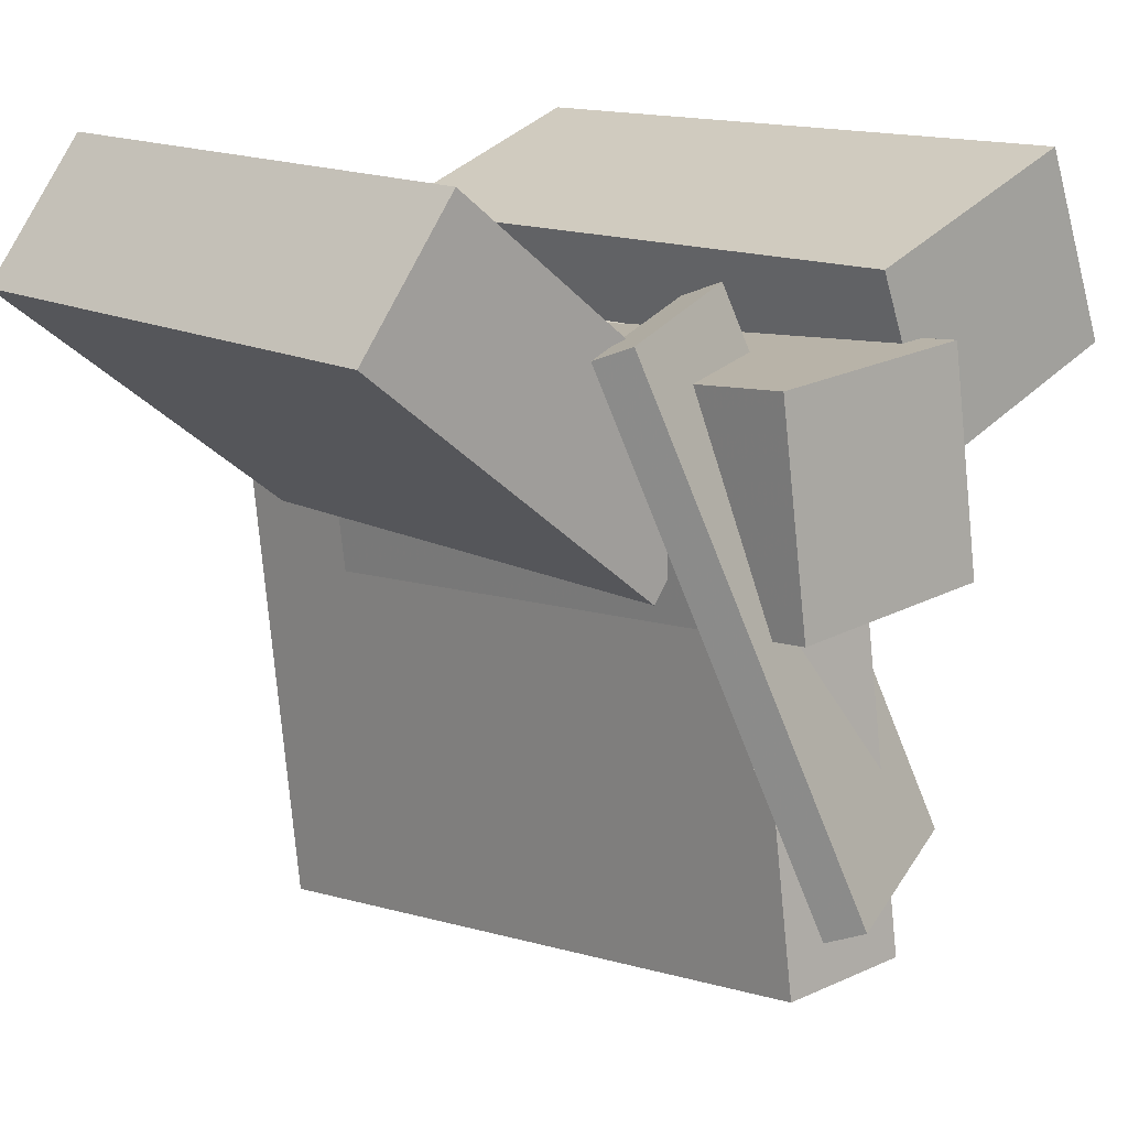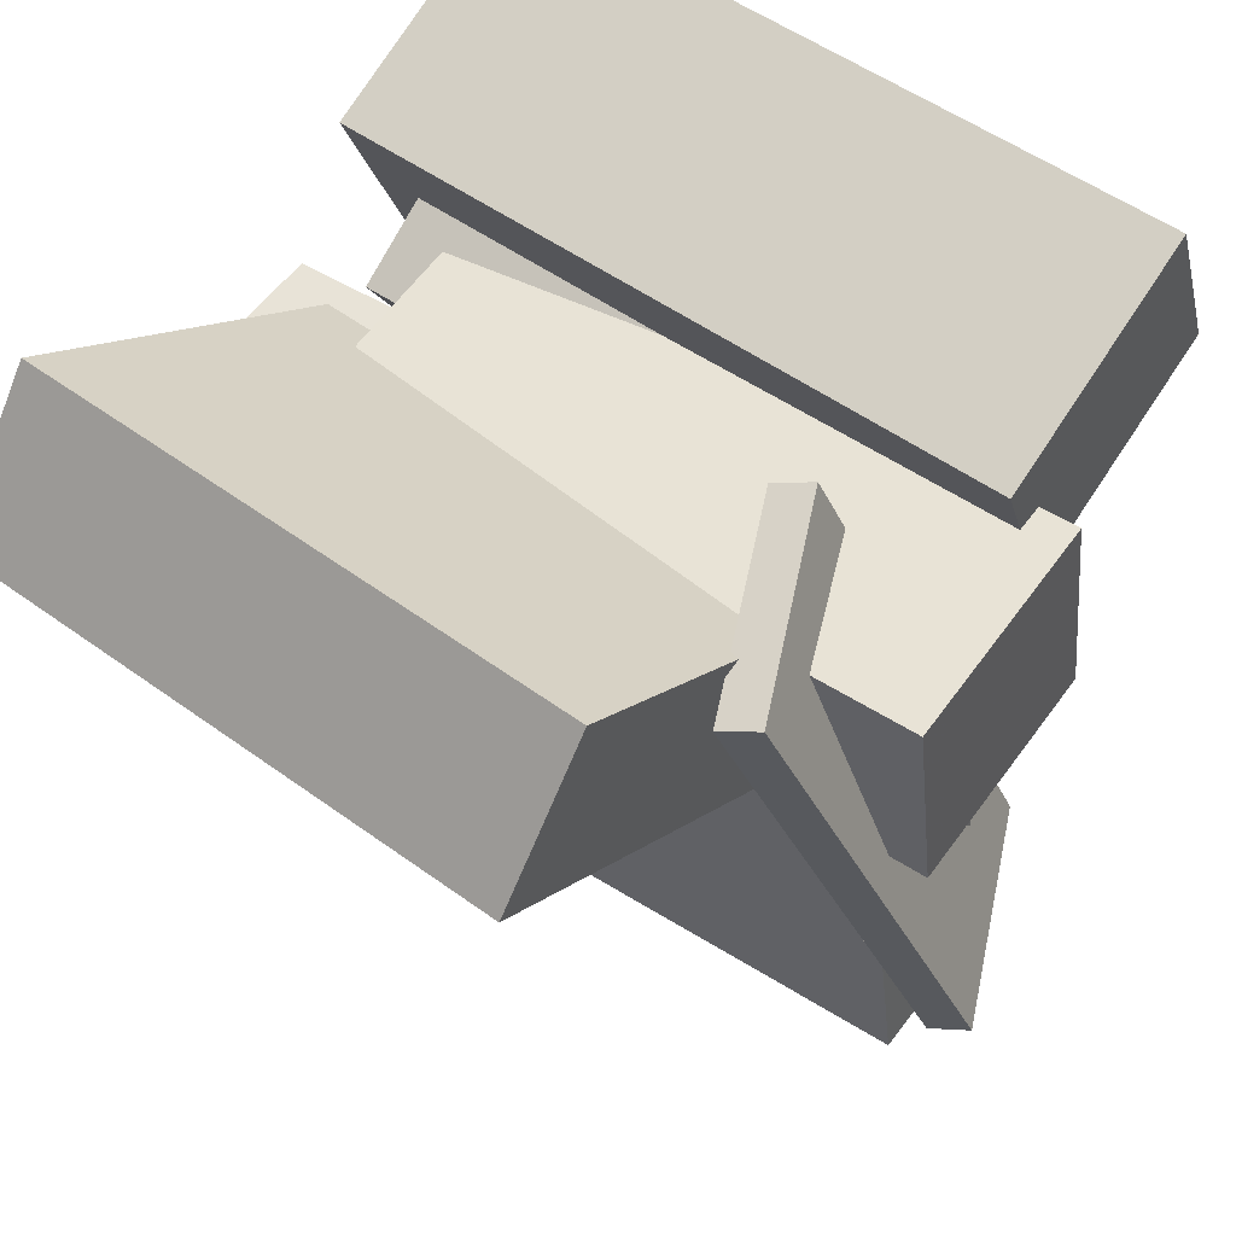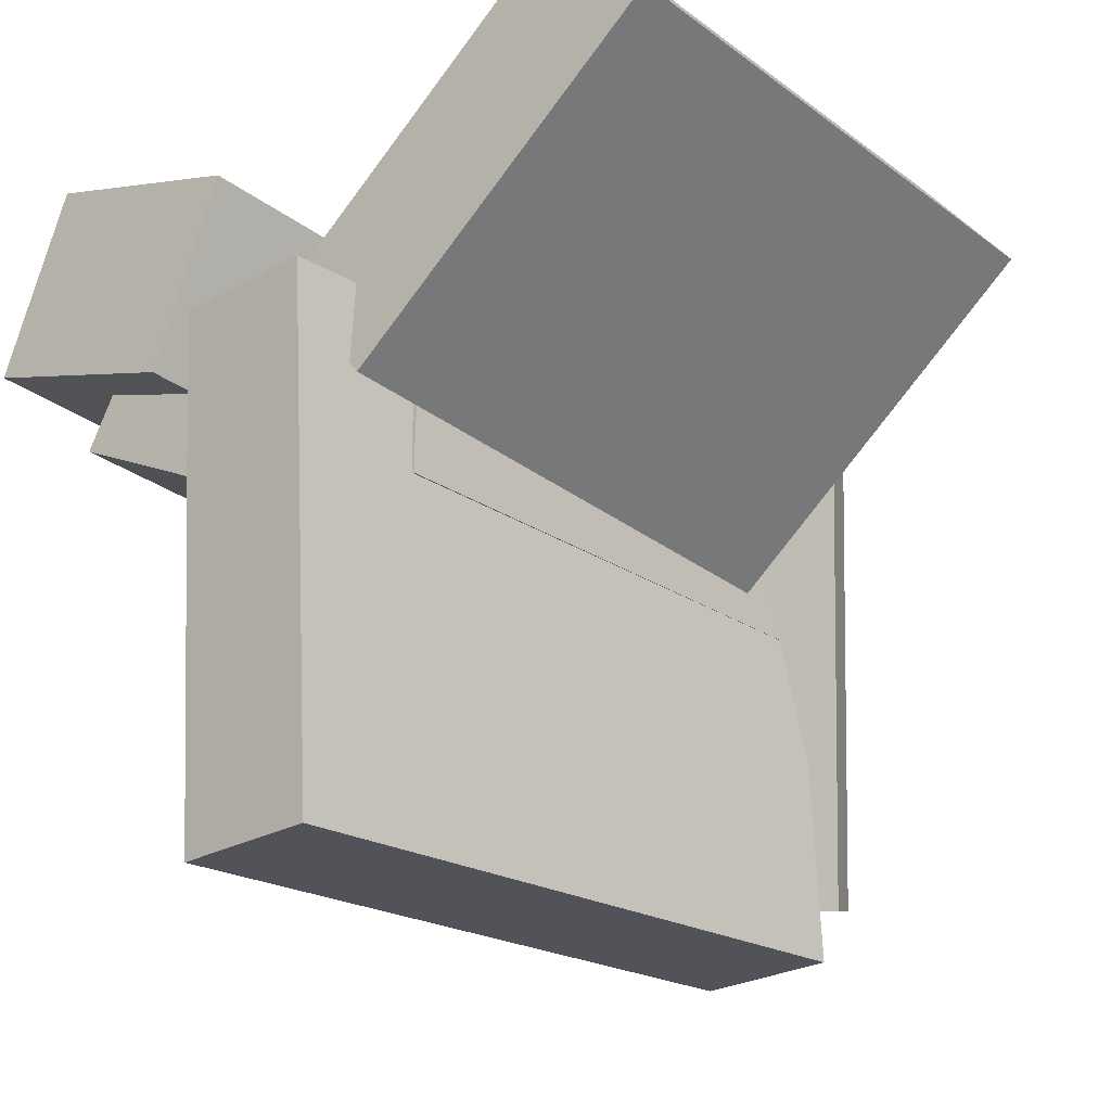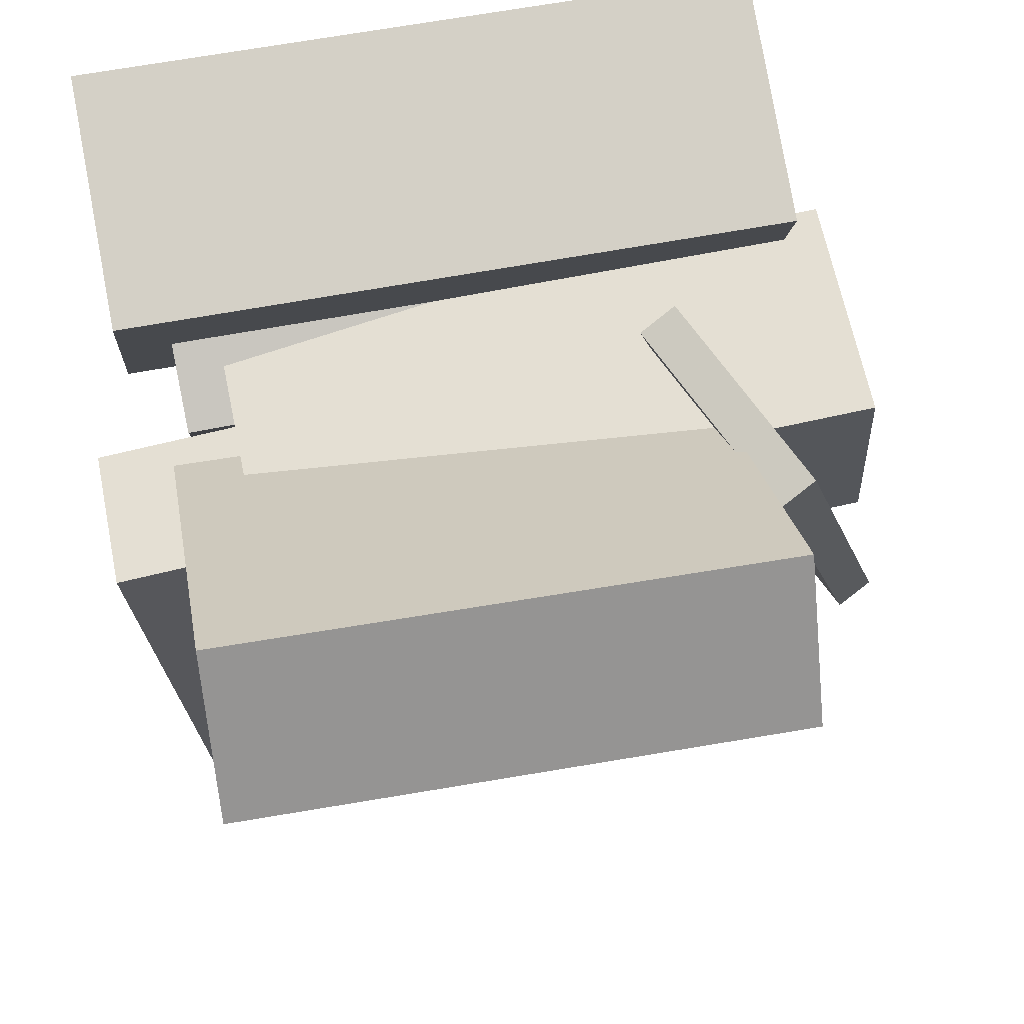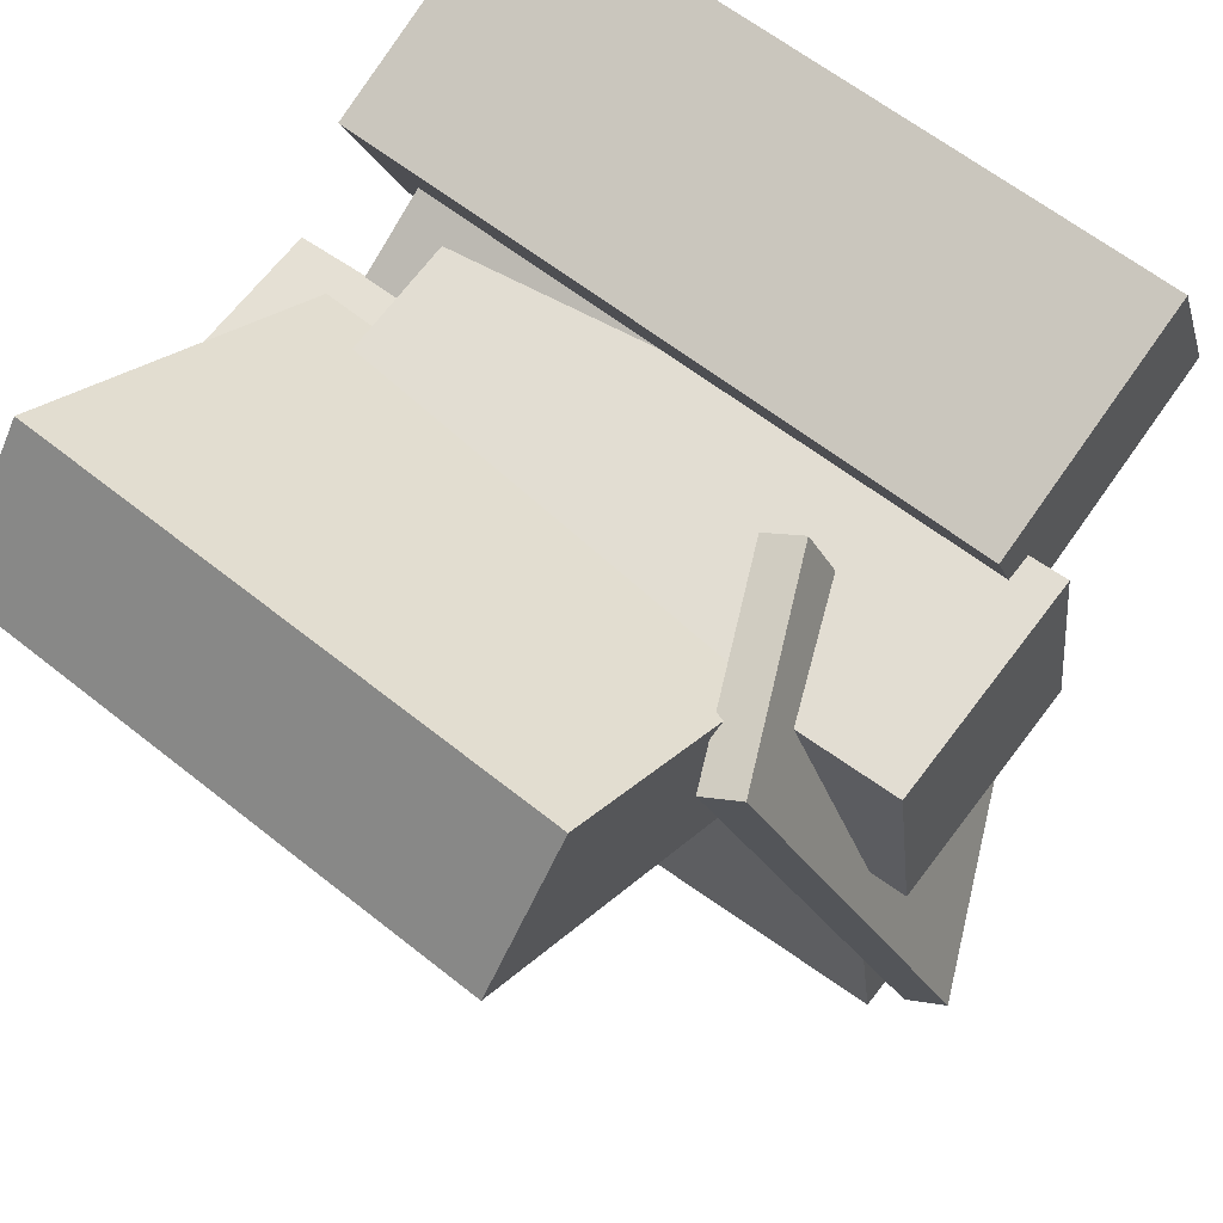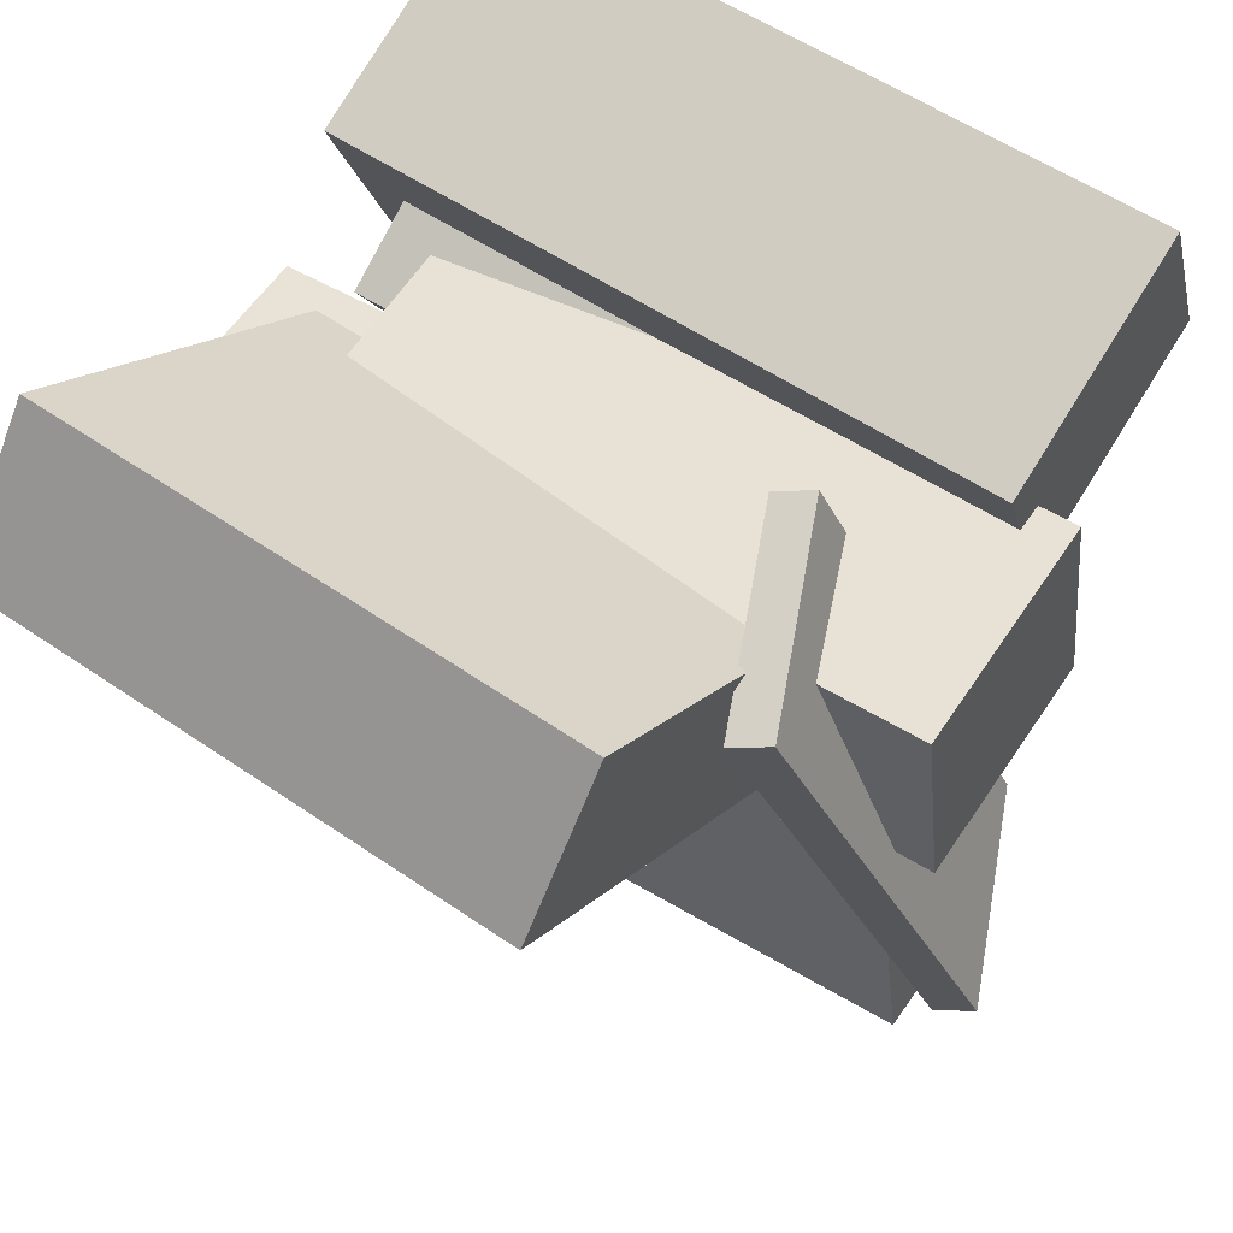
<metadata>
{"format":"obj","ext":"obj","renderer":"f3d","projection":"perspective","resolution":1024,"background":"white","views":[{"elev":13.1,"azim":-43.9,"up":"+Z"},{"elev":54.5,"azim":-53.9,"up":"+Z"},{"elev":-28.5,"azim":-138.3,"up":"+Z"},{"elev":60.3,"azim":-101.7,"up":"+Z"},{"elev":63.5,"azim":-52.5,"up":"+Z"},{"elev":57.0,"azim":-55.9,"up":"+Z"}]}
</metadata>
<code>
v -0.1278 -0.4363 -0.4319
v -0.1487 -0.371 0.1918
v -0.1223 0.4044 -0.5197
v -0.1433 0.4697 0.104
v 0.04545 -0.4368 -0.426
v 0.0245 -0.3715 0.1977
v 0.0509 0.4038 -0.5139
v 0.02996 0.4692 0.1098
f 1.0 7.0 5.0
f 1.0 3.0 7.0
f 1.0 4.0 3.0
f 1.0 2.0 4.0
f 3.0 8.0 7.0
f 3.0 4.0 8.0
f 5.0 7.0 8.0
f 5.0 8.0 6.0
f 1.0 5.0 6.0
f 1.0 6.0 2.0
f 2.0 6.0 8.0
f 2.0 8.0 4.0
v -0.1415 -0.459 -0.0333
v -0.1636 -0.4425 0.2332
v -0.1393 0.2825 -0.07896
v -0.1614 0.299 0.1876
v 0.1353 -0.4584 -0.01038
v 0.1132 -0.4419 0.2561
v 0.1375 0.2831 -0.05603
v 0.1154 0.2996 0.2105
f 9.0 15.0 13.0
f 9.0 11.0 15.0
f 9.0 12.0 11.0
f 9.0 10.0 12.0
f 11.0 16.0 15.0
f 11.0 12.0 16.0
f 13.0 15.0 16.0
f 13.0 16.0 14.0
f 9.0 13.0 14.0
f 9.0 14.0 10.0
f 10.0 14.0 16.0
f 10.0 16.0 12.0
v -0.5705 -0.2639 0.28
v -0.4482 -0.2699 0.4454
v -0.5585 0.3857 0.2946
v -0.4362 0.3798 0.46
v -0.1651 -0.2647 -0.01971
v -0.0428 -0.2707 0.1457
v -0.153 0.385 -0.005099
v -0.03076 0.379 0.1603
f 17.0 23.0 21.0
f 17.0 19.0 23.0
f 17.0 20.0 19.0
f 17.0 18.0 20.0
f 19.0 24.0 23.0
f 19.0 20.0 24.0
f 21.0 23.0 24.0
f 21.0 24.0 22.0
f 17.0 21.0 22.0
f 17.0 22.0 18.0
f 18.0 22.0 24.0
f 18.0 24.0 20.0
v 0.1387 -0.3942 0.1033
v 0.04836 -0.3936 0.3325
v 0.1469 0.4173 0.1044
v 0.05657 0.4179 0.3335
v 0.4251 -0.3973 0.2162
v 0.3348 -0.3967 0.4454
v 0.4333 0.4142 0.2173
v 0.343 0.4148 0.4464
f 25.0 31.0 29.0
f 25.0 27.0 31.0
f 25.0 28.0 27.0
f 25.0 26.0 28.0
f 27.0 32.0 31.0
f 27.0 28.0 32.0
f 29.0 31.0 32.0
f 29.0 32.0 30.0
f 25.0 29.0 30.0
f 25.0 30.0 26.0
f 26.0 30.0 32.0
f 26.0 32.0 28.0
v -0.1061 -0.5208 -0.3372
v -0.2705 -0.3371 0.2783
v -0.1234 -0.4763 -0.3551
v -0.2879 -0.2926 0.2604
v 0.1383 -0.4122 -0.3043
v -0.02615 -0.2286 0.3112
v 0.121 -0.3677 -0.3222
v -0.0435 -0.184 0.2933
f 33.0 39.0 37.0
f 33.0 35.0 39.0
f 33.0 36.0 35.0
f 33.0 34.0 36.0
f 35.0 40.0 39.0
f 35.0 36.0 40.0
f 37.0 39.0 40.0
f 37.0 40.0 38.0
f 33.0 37.0 38.0
f 33.0 38.0 34.0
f 34.0 38.0 40.0
f 34.0 40.0 36.0
v 0.1164 -0.2174 -0.01725
v 0.006246 -0.2157 0.1765
v 0.1148 0.3535 -0.02304
v 0.004647 0.3552 0.1707
v 0.3319 -0.2155 0.1053
v 0.2217 -0.2139 0.299
v 0.3303 0.3554 0.09946
v 0.2201 0.357 0.2932
f 41.0 47.0 45.0
f 41.0 43.0 47.0
f 41.0 44.0 43.0
f 41.0 42.0 44.0
f 43.0 48.0 47.0
f 43.0 44.0 48.0
f 45.0 47.0 48.0
f 45.0 48.0 46.0
f 41.0 45.0 46.0
f 41.0 46.0 42.0
f 42.0 46.0 48.0
f 42.0 48.0 44.0

</code>
